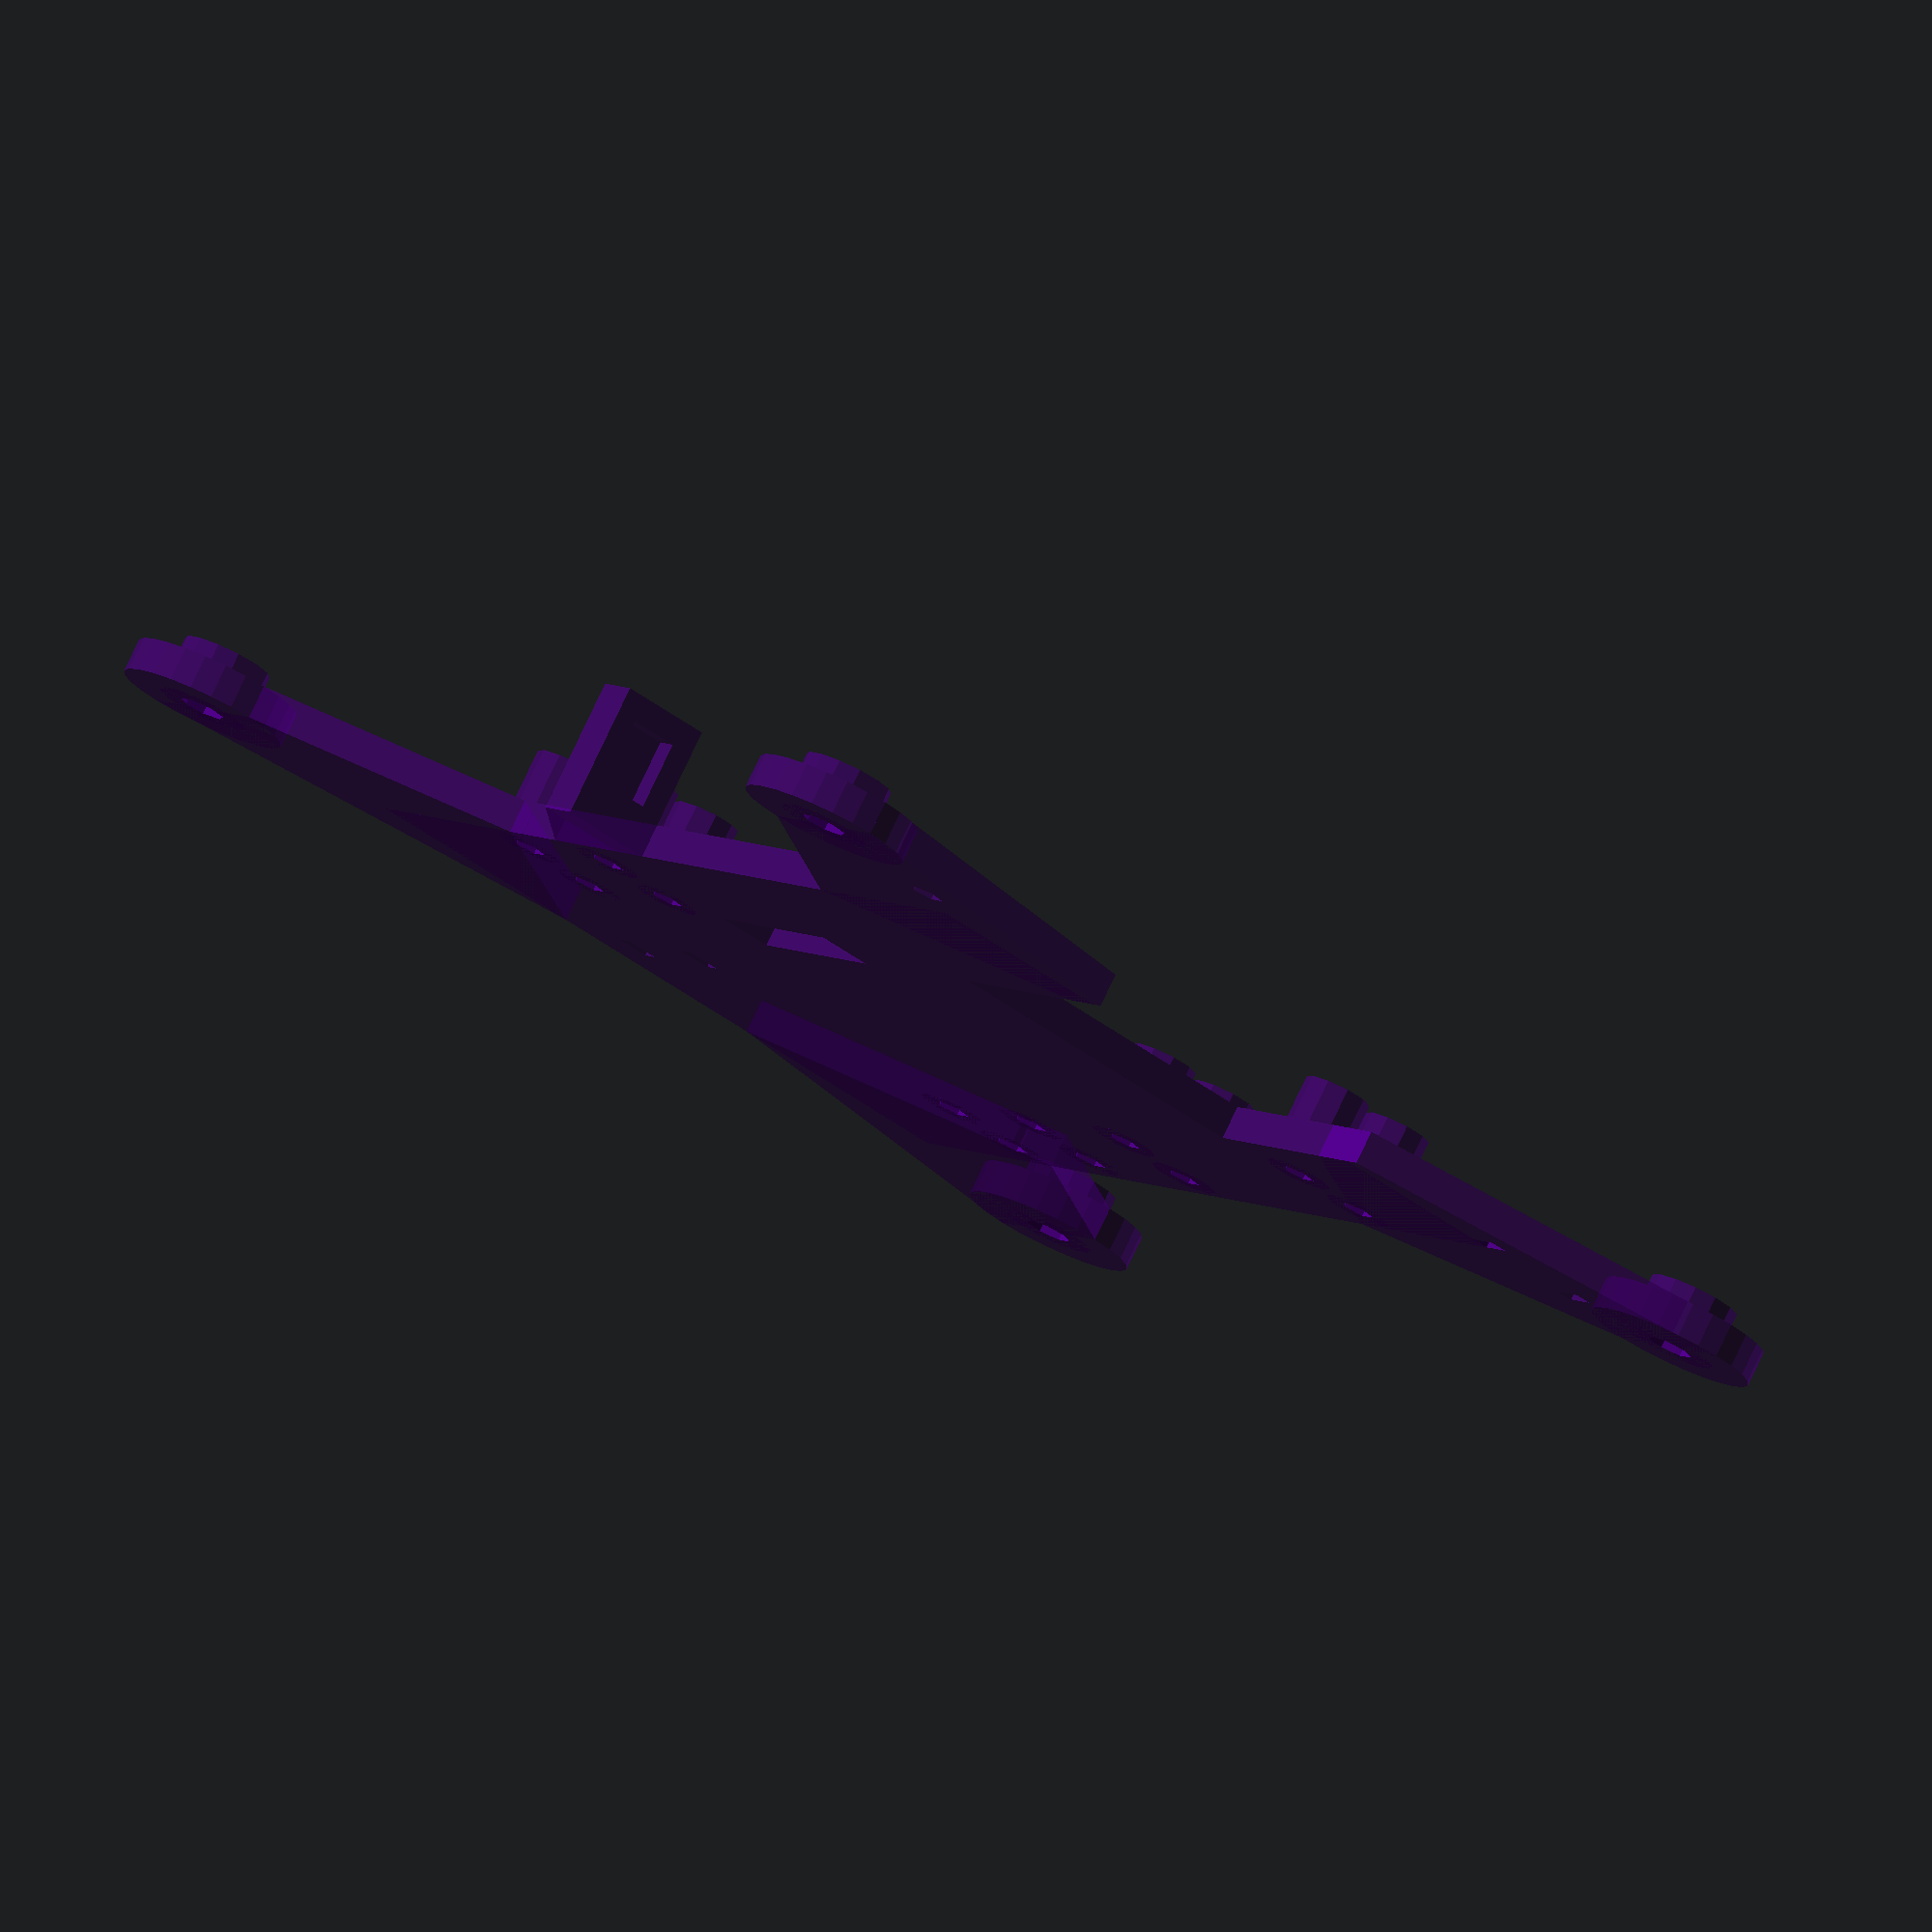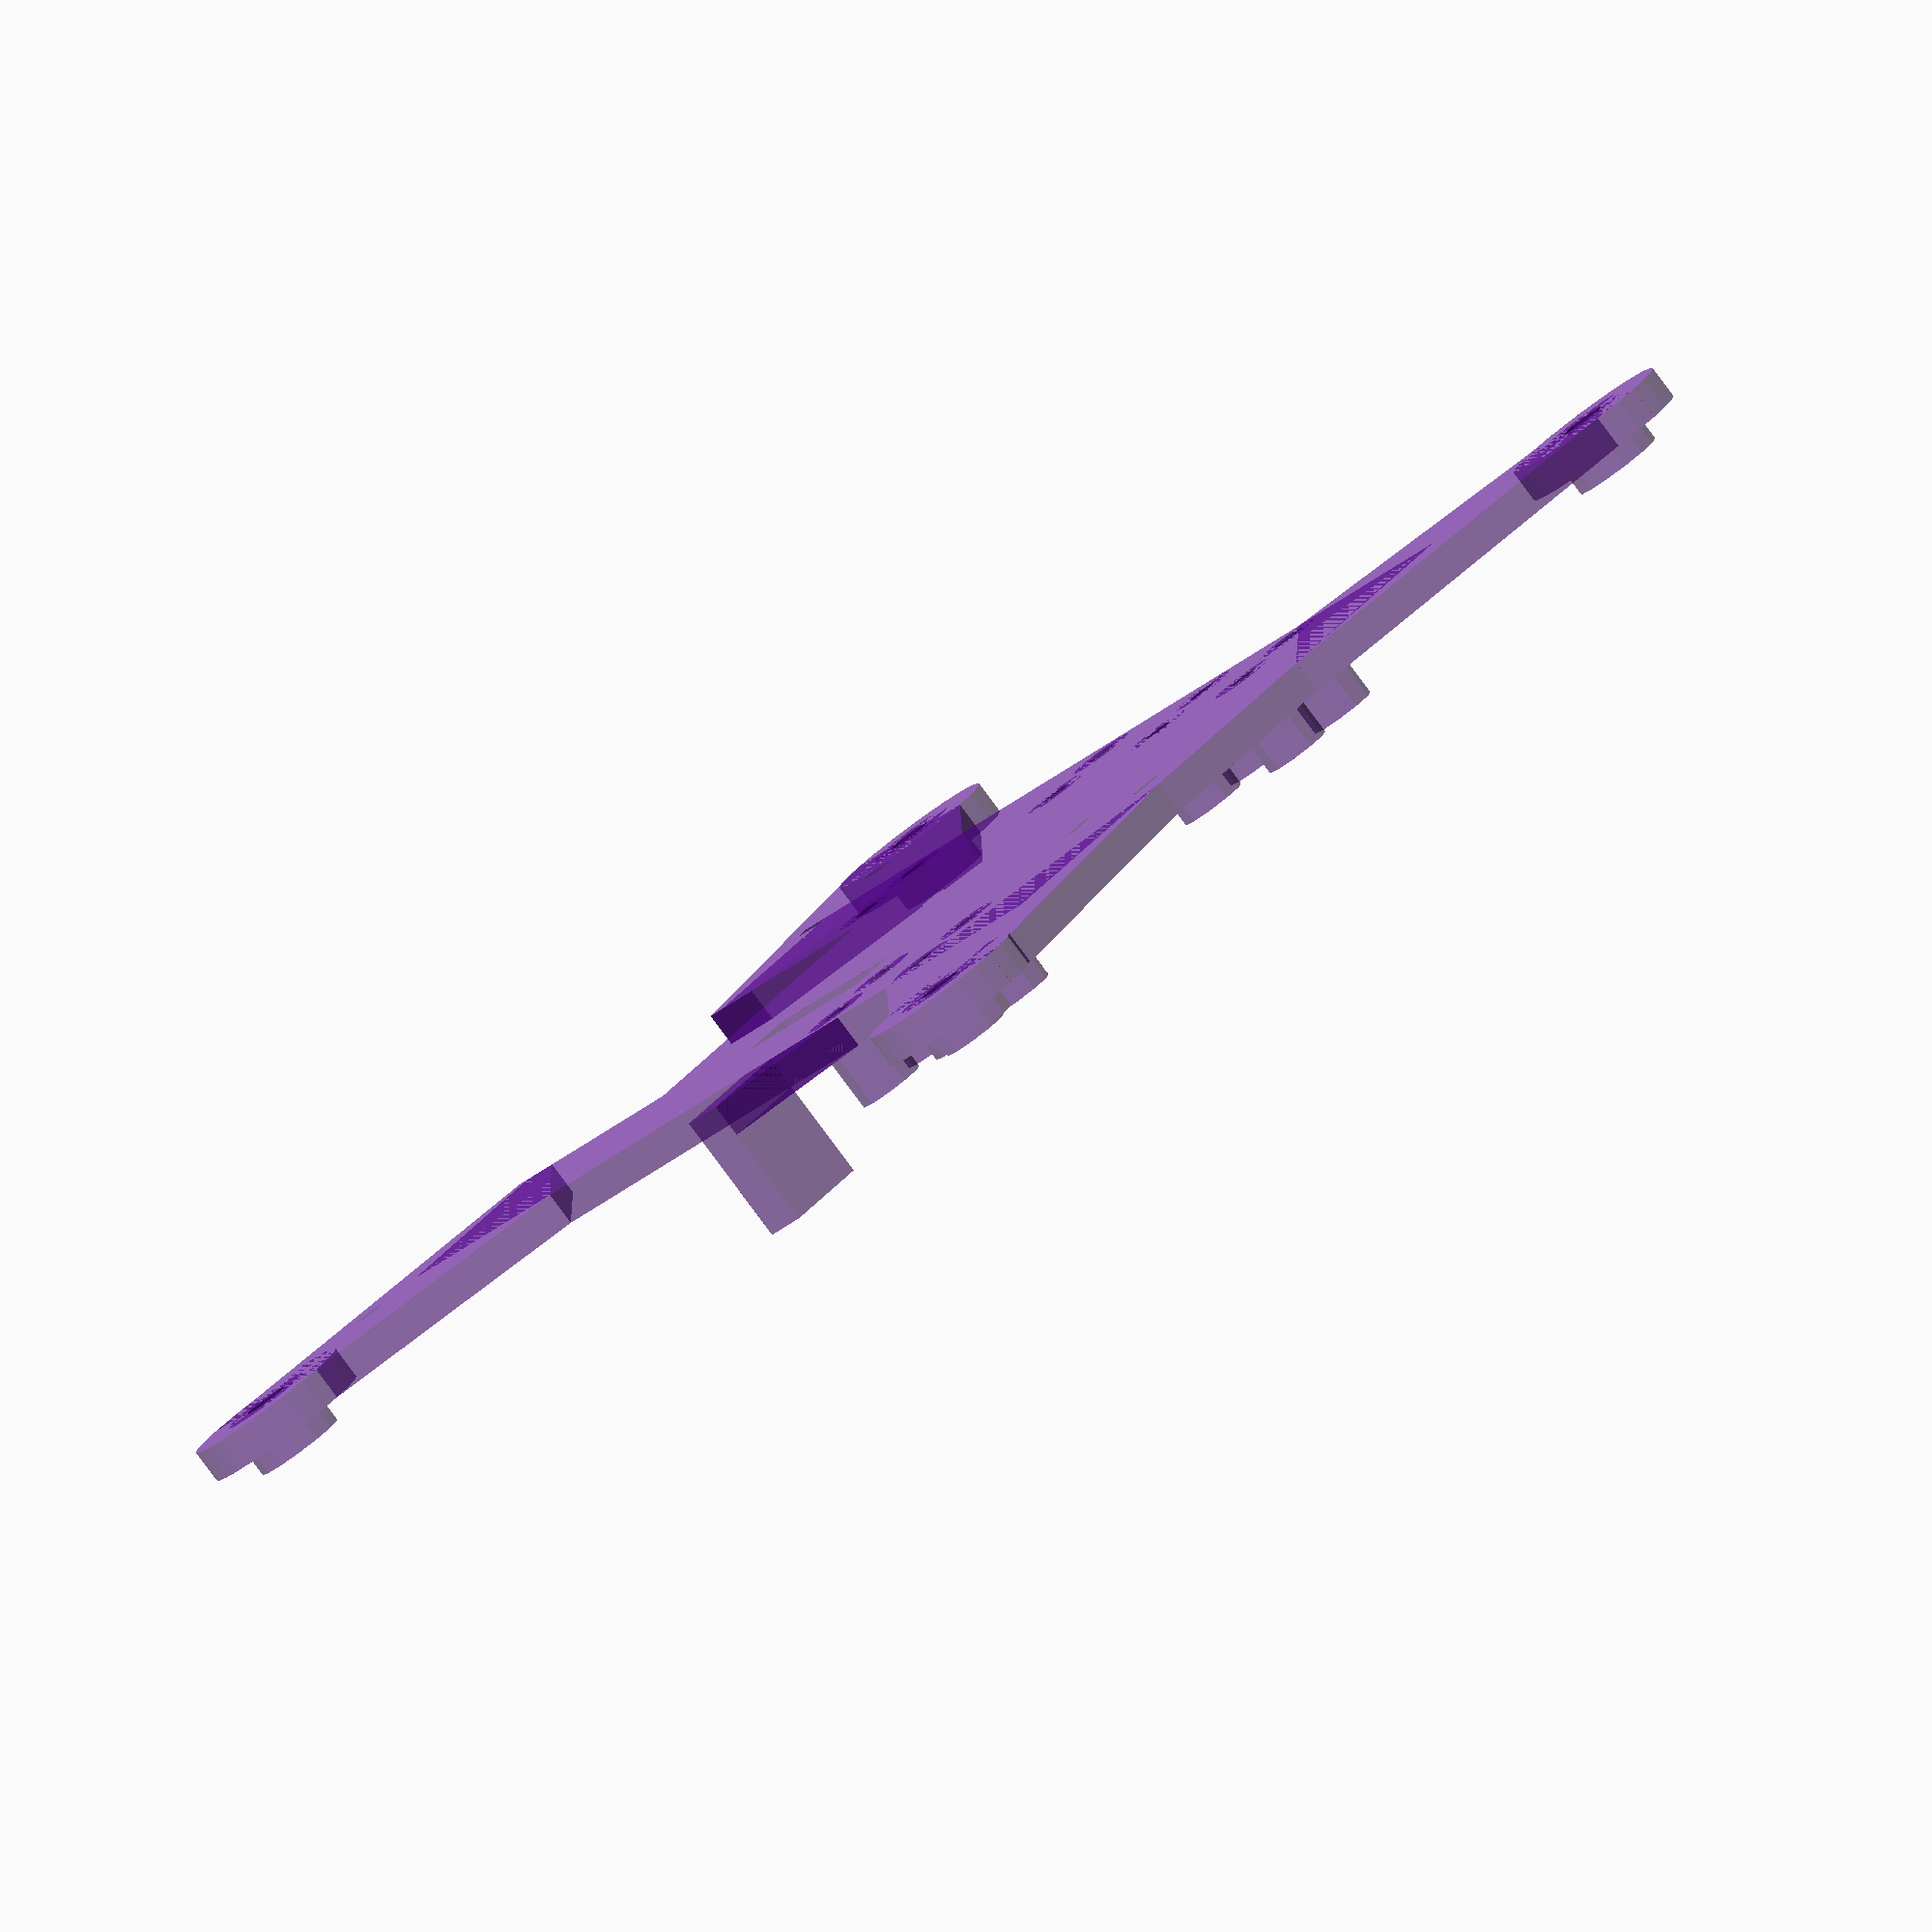
<openscad>
// Mounting holes are 10cm apart along X and Y
mounting_holes_x_distance=100;
mounting_holes_y_distance=100;

// Mounting hole radii
m4_hole_radius=2.05;
m3_hole_radius=1.5;
mount_support_radius=m3_hole_radius+1.5;

// Height above backplate of supporting holes for the axle mounts and the ring gear base mount
mount_support_height=5;

// Height of screw holes for the suction cups
mounting_hole_height=5;

// Curvature of the ends of the mounting protrusions
mounting_web_radius=7.5;

backplate_thickness=3;
backplate_width=64;
backplate_height=90;

// Variables from full_assembly.scad
axle_must_be_thinner_because_I_messed_up_tolerances_correction = -0.1;
distance_between_gears=29.0385+0.15+0.05+axle_must_be_thinner_because_I_messed_up_tolerances_correction;
gearbox_z_offset=60;
gearbox_x_offset=0;

// Variables from front_axle_mount.scad
axle_mount_thickness=14;
root_height=25;

// Mounting protrusion
module mounting_web() {
    difference() {
        union() {
            // round tip of the mounting protrusion
            cylinder(h=backplate_thickness, r=mounting_web_radius);
            // extra height for the screw hole
            cylinder(h=mounting_hole_height, r=m4_hole_radius+2);
            // polygon which forms the web (connects the tip to the main rectangle)
            linear_extrude(backplate_thickness, center = false, convexity = 4) {
                // polygon points
                p1=[0,-mounting_web_radius];
                p2=[backplate_width/3-backplate_width/2+mounting_holes_x_distance/2,
                    -backplate_height/2+mounting_holes_y_distance/2];
                p3=[-backplate_width/2+mounting_holes_x_distance/2,
                    backplate_height/3+backplate_height/2-mounting_holes_y_distance/2];
                p4=[0,mounting_web_radius];
                polygon([p1,p2,p3,p4]);
            }
        }
        // cutout for the mounting hole
        translate([0,0,-0.5]) cylinder(h=mounting_hole_height+1, r=m4_hole_radius);
    }
}
//translate([backplate_width/2-mounting_holes_x_distance/2,backplate_height/2-mounting_holes_y_distance/2,0]) mounting_web();

module m3_hole_support() {
    color("Crimson", 0.9)
    difference() {
        // main body
        cylinder(h=backplate_thickness+mount_support_height, r=mount_support_radius);
        // cutout m3 hole
        translate([0,0,-0.5]) cylinder(h=backplate_thickness+5+1, r=m3_hole_radius);
    }
}
//m3_hole_support();

module axle_mount_hole_supports() {
    translate([axle_mount_thickness/4,0,0]) m3_hole_support();
    translate([axle_mount_thickness*3/4,0,0]) m3_hole_support();
    translate([axle_mount_thickness/4,root_height/2,0]) m3_hole_support();
    translate([axle_mount_thickness*3/4,root_height/2,0]) m3_hole_support();
}
//axle_mount_hole_supports();

module axle_mount_holes() {
    translate([axle_mount_thickness/4,0,-0.5]) cylinder(h=backplate_thickness+1, r=m3_hole_radius);
    translate([axle_mount_thickness*3/4,0,-0.5]) cylinder(h=backplate_thickness+1, r=m3_hole_radius);
    translate([axle_mount_thickness/4,root_height/2,-0.5]) cylinder(h=backplate_thickness+1, r=m3_hole_radius);
    translate([axle_mount_thickness*3/4,root_height/2,-0.5]) cylinder(h=backplate_thickness+1, r=m3_hole_radius);
}
//axle_mount_holes();

module ring_gear_base_mount_hole_supports() {
    translate([14/4,14,0]) m3_hole_support();
    translate([14/4,-14,0]) m3_hole_support();
    translate([14*3/4,14,0]) m3_hole_support();
    translate([14*3/4,-14,0]) m3_hole_support();
}
//ring_gear_base_mount_hole_supports();

module ring_gear_base_mount_holes() {
    translate([14/4,14,-0.5]) cylinder(h=backplate_thickness+1, r=m3_hole_radius);
    translate([14/4,-14,-0.5]) cylinder(h=backplate_thickness+1, r=m3_hole_radius);
    translate([14*3/4,14,-0.5]) cylinder(h=backplate_thickness+1, r=m3_hole_radius);
    translate([14*3/4,-14,-0.5]) cylinder(h=backplate_thickness+1, r=m3_hole_radius);
}
//ring_gear_base_mount_holes();

module backplate() {
    color("Indigo",0.6) 
    difference() {
        union() {
            // 4 mounting webs
            translate([backplate_width/2-mounting_holes_x_distance/2,backplate_height/2-mounting_holes_y_distance/2,0])
                mounting_web();
            translate([backplate_width/2+mounting_holes_x_distance/2,backplate_height/2-mounting_holes_y_distance/2,0])
                mirror([1,0,0]) mounting_web();
            translate([backplate_width/2-mounting_holes_x_distance/2,backplate_height/2+mounting_holes_y_distance/2,0])
                mirror([0,1,0]) mounting_web();
            translate([backplate_width/2+mounting_holes_x_distance/2,backplate_height/2+mounting_holes_y_distance/2,0])
                mirror([0,1,0]) mirror([1,0,0]) mounting_web();
            // main rectangle
            cube([backplate_width,backplate_height,backplate_thickness]);
            // bottom latch for the power distribution mini-breadboard
            translate([backplate_width,30.7615+6+0.5,0]) 
            difference() {
                union() {
                    // main latch body
                    cube([8.5,4,9+backplate_thickness]);
                    // small triangular support
                    linear_extrude(backplate_thickness, center = false, convexity = 4) {
                        points=[[8.5,0],[0,-10],[0,0]];
                        polygon(points);
                    }
                }
                // square hole cutout to hold the mini-breadboard by the notch
                translate([8.5/4,2.01,backplate_thickness+0.75]) cube([4.5,2,6]);
            }
            // m3 mounting supports for front axle mount
            translate([gearbox_x_offset+0,gearbox_z_offset-distance_between_gears-root_height/2,0]) 
                axle_mount_hole_supports();
            // m3 mounting supports for rear axle mount
            translate([gearbox_x_offset+50,gearbox_z_offset-distance_between_gears-root_height/2,0]) 
                axle_mount_hole_supports();
            // m3 mounting supports for the ring gear base mount (gearbox)
            translate([gearbox_x_offset,gearbox_z_offset,0]) 
                ring_gear_base_mount_hole_supports();
        }
        // hole for the power cables from the battery, and for the 6 wires going to the stepper driver board
        translate([backplate_width-12-6,30.7615+6,-0.5]) cube([5,16,backplate_height+1]);
        // parallel holes for ziptie cable management on top left web
        translate([-10,backplate_height-0,-0.5]) cube([1.5,3,backplate_thickness+1]);
        translate([0,backplate_height-0,-0.5]) cube([1.5,3,backplate_thickness+1]);
        // parallel holes for ziptie cable management in bottom center
        translate([backplate_width/2+5,15,-0.5]) cube([3,1.5,backplate_thickness+1]);
        translate([backplate_width/2+5,5,-0.5]) cube([3,1.5,backplate_thickness+1]);
        // m3 mounting holes for front axle mount
        translate([gearbox_x_offset+0,gearbox_z_offset-distance_between_gears-root_height/2,0]) 
            axle_mount_holes();
        // m3 mounting holes for rear axle mount
        translate([gearbox_x_offset+50,gearbox_z_offset-distance_between_gears-root_height/2,0])
            axle_mount_holes();
        // m3 mounting holes for the ring gear base mount (gearbox)
        translate([gearbox_x_offset,gearbox_z_offset,0]) 
            ring_gear_base_mount_holes();
        // m3 mounting hole for the mini-breadboard mounting bracket
        translate([64-(10-8.5)/2+5, 41.3+46.5+5, -0.5])
            cylinder(h=backplate_thickness+1, r=m3_hole_radius);
        // cutout for the main arm, so it can swing back beyond 3 degrees
        translate([18.5-2, backplate_height-20, -0.5]) cube([30,30,backplate_thickness+1]);
        
    }
}

backplate();







// Guides for the mounting holes
/*
translate([backplate_width/2-mounting_holes_x_distance/2,backplate_height/2-mounting_holes_y_distance/2,0]) 
    cylinder(h=backplate_thickness, r=m4_hole_radius);
translate([backplate_width/2+mounting_holes_x_distance/2,backplate_height/2-mounting_holes_y_distance/2,0]) 
    cylinder(h=backplate_thickness, r=m4_hole_radius);
translate([backplate_width/2-mounting_holes_x_distance/2,backplate_height/2+mounting_holes_y_distance/2,0]) 
    cylinder(h=backplate_thickness, r=m4_hole_radius);
translate([backplate_width/2+mounting_holes_x_distance/2,backplate_height/2+mounting_holes_y_distance/2,0]) 
    cylinder(h=backplate_thickness, r=m4_hole_radius);
*/

</openscad>
<views>
elev=100.7 azim=143.7 roll=334.6 proj=o view=wireframe
elev=84.0 azim=46.3 roll=216.7 proj=o view=solid
</views>
